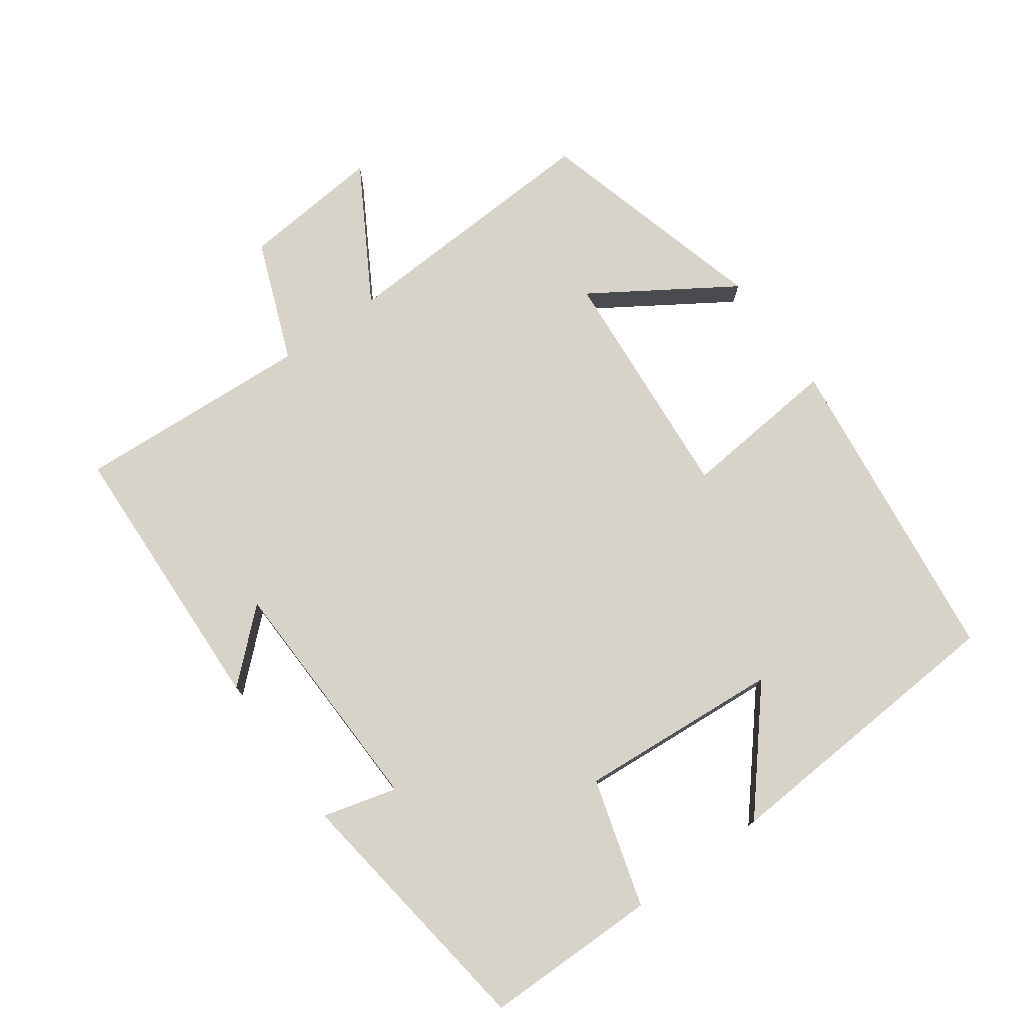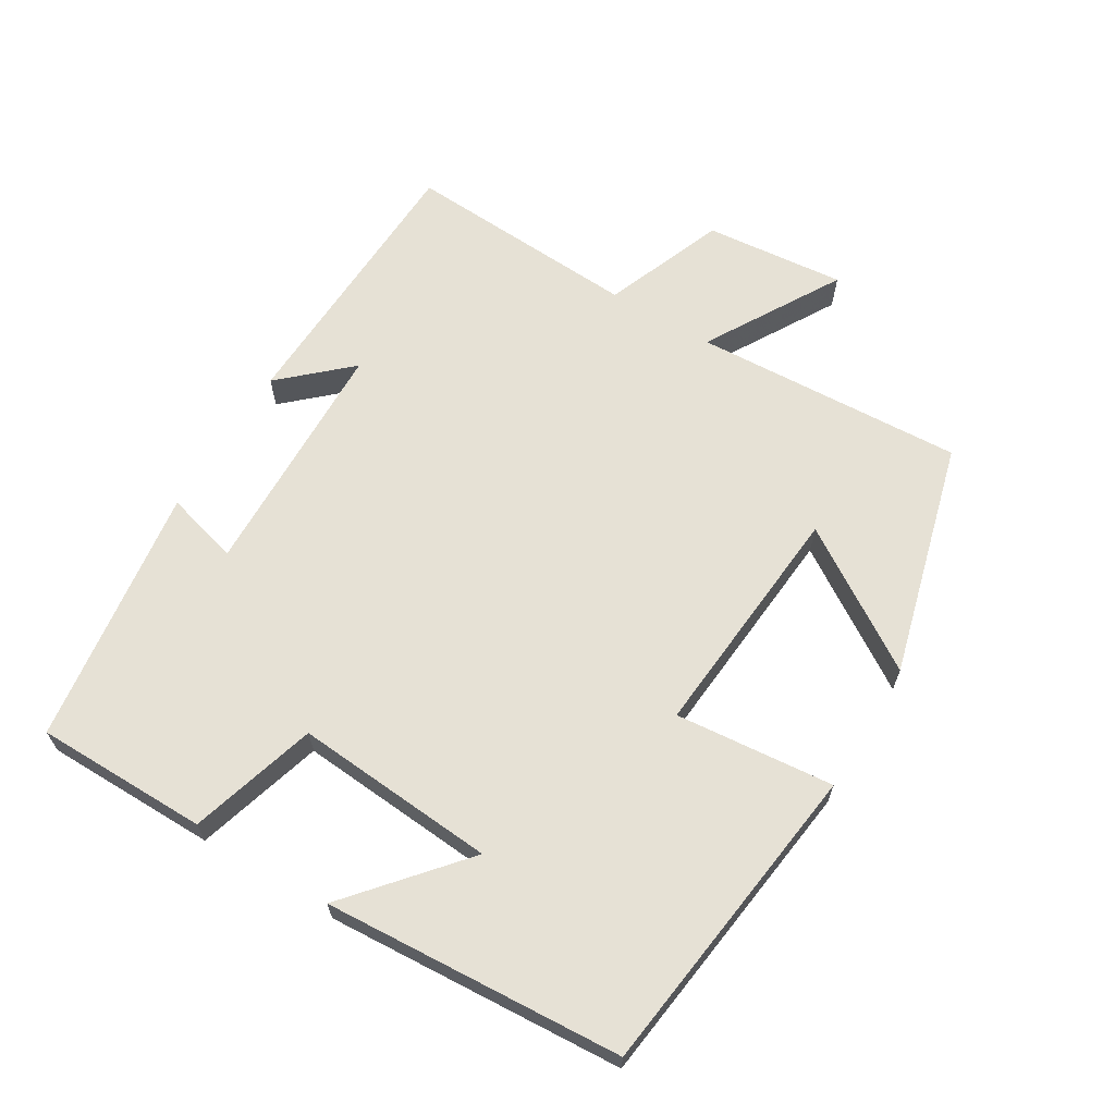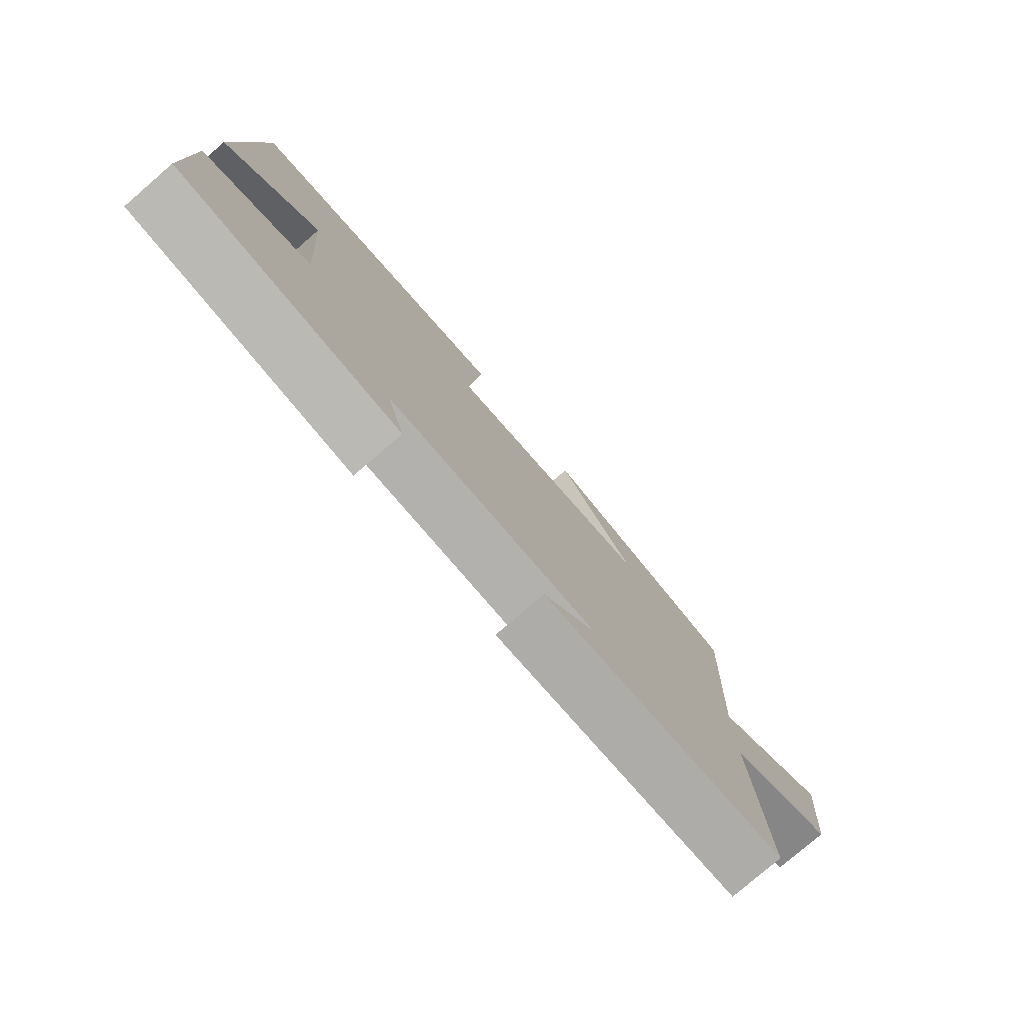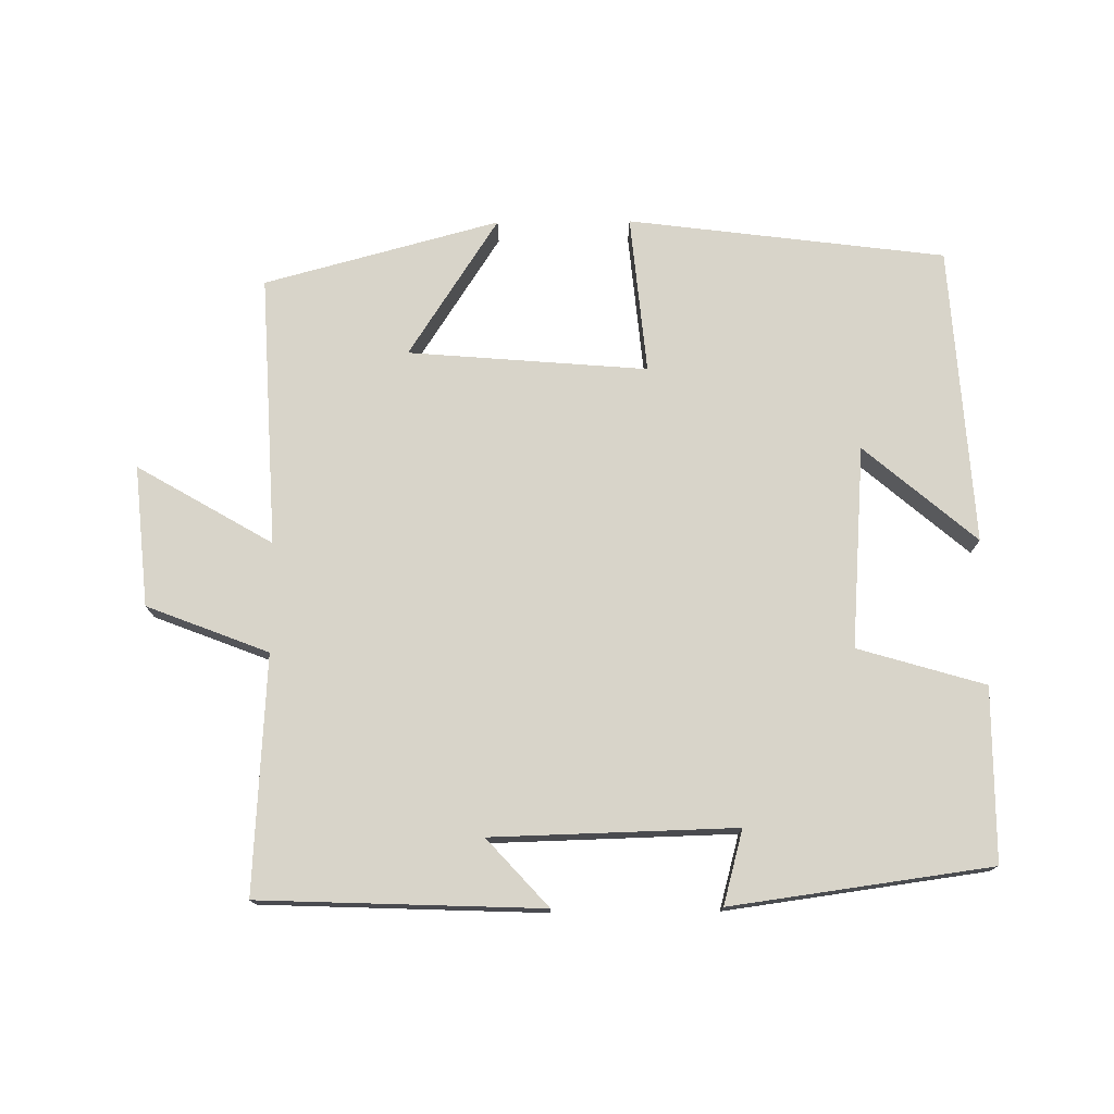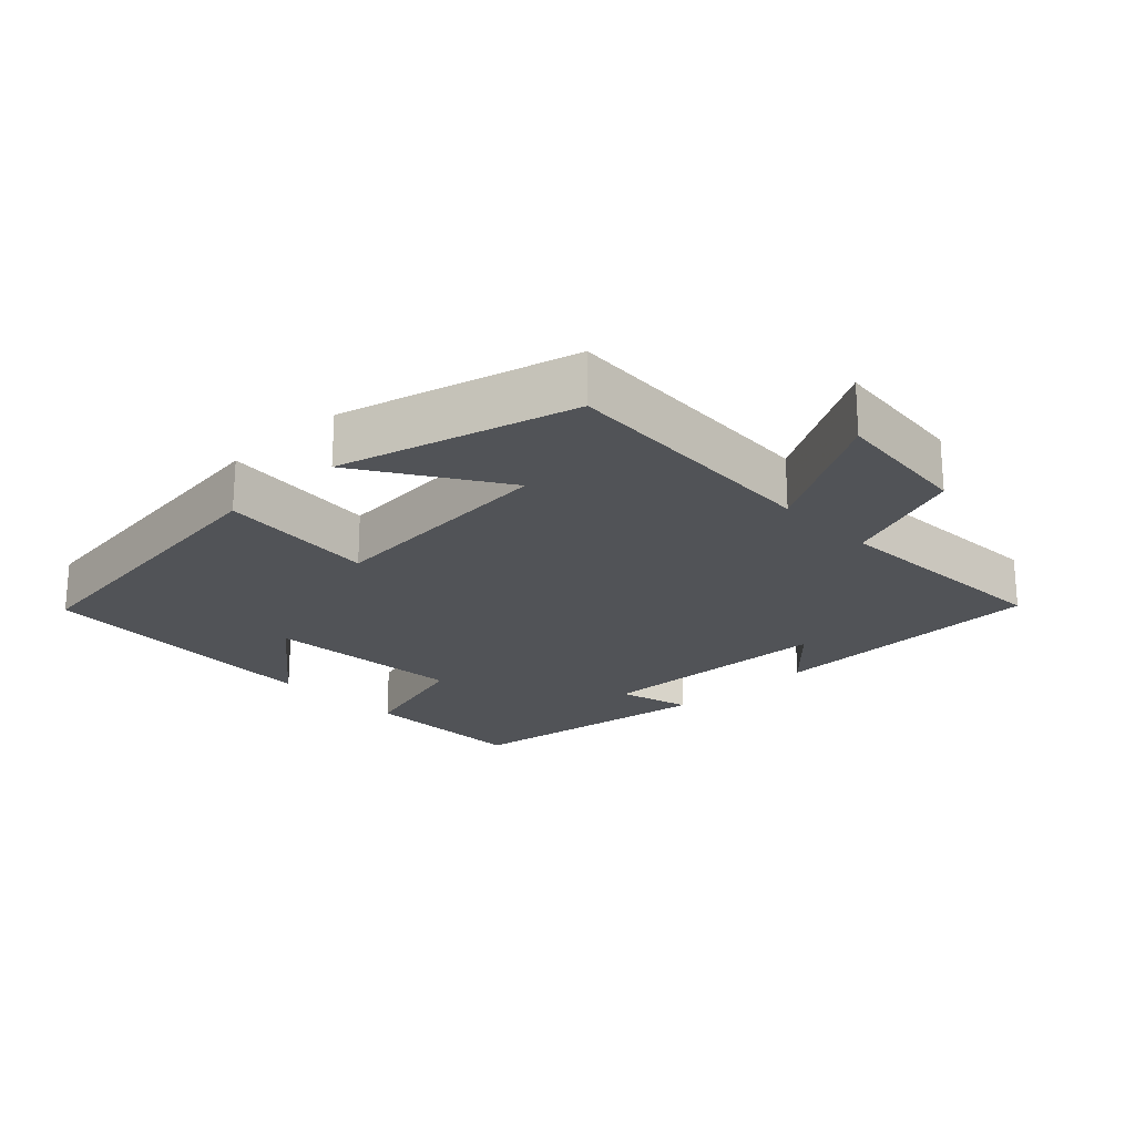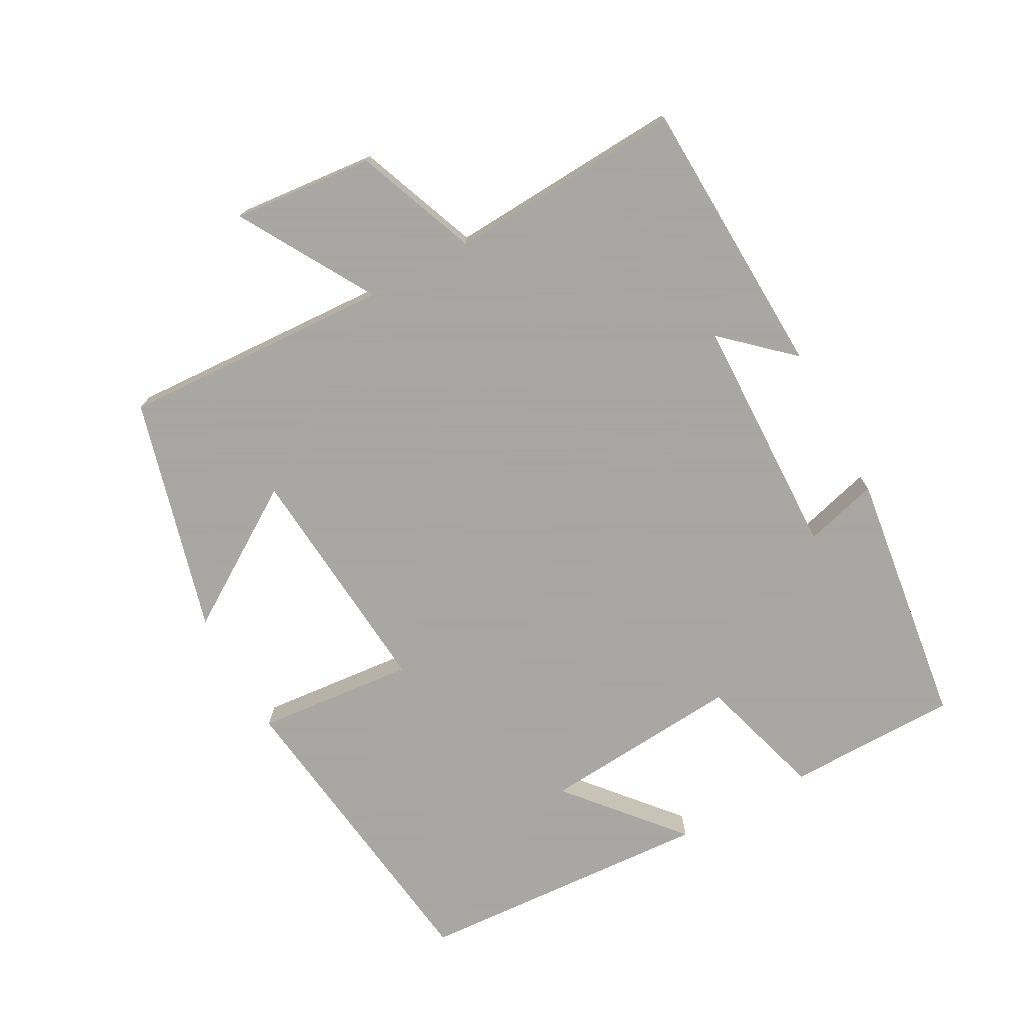
<metadata>
{"format":"obj","ext":"obj","renderer":"f3d","projection":"perspective","resolution":1024,"background":"white","views":[{"elev":75.9,"azim":-125.7,"up":"+Y"},{"elev":64.7,"azim":-58.8,"up":"+Y"},{"elev":-78.2,"azim":-49.2,"up":"+Z"},{"elev":75.6,"azim":179.5,"up":"+Y"},{"elev":-21.7,"azim":43.8,"up":"+Y"},{"elev":-74.4,"azim":118.8,"up":"+Y"}]}
</metadata>
<code>
v 0.519 0.07 -0.485
v 0.111 0.07 -0.5
v 0.2 0.07 -0.403
v -0.152 0.07 -0.393
v -0.123 0.07 -0.5
v -0.499 0.07 -0.448
v -0.5 0.07 -0.198
v -0.316 0.07 -0.144
v -0.338 0.07 0.148
v -0.5 0.07 0.01
v -0.472 0.07 0.442
v -0.013 0.07 0.5
v -0.035 0.07 0.27
v 0.311 0.07 0.298
v 0.181 0.07 0.5
v 0.521 0.07 0.408
v 0.5 0.07 0.015
v 0.696 0.07 0.129
v 0.676 0.07 -0.075
v 0.5 0.07 -0.143
v 0.519 0 -0.485
v 0.111 0 -0.5
v 0.2 0 -0.403
v -0.152 0 -0.393
v -0.123 0 -0.5
v -0.499 0 -0.448
v -0.5 0 -0.198
v -0.316 0 -0.144
v -0.338 0 0.148
v -0.5 0 0.01
v -0.472 0 0.442
v -0.013 0 0.5
v -0.035 0 0.27
v 0.311 0 0.298
v 0.181 0 0.5
v 0.521 0 0.408
v 0.5 0 0.015
v 0.696 0 0.129
v 0.676 0 -0.075
v 0.5 0 -0.143
f 17 18 19 20
f 14 15 16 17
f 13 14 17 20
f 11 12 13
f 9 10 11
f 13 20 1
f 11 13 1
f 9 11 1
f 6 7 8
f 5 6 8
f 4 5 8
f 3 4 8 9
f 1 2 3
f 1 3 9
f 40 39 38 37
f 37 36 35 34
f 40 37 34 33
f 33 32 31
f 31 30 29
f 21 40 33
f 21 33 31
f 21 31 29
f 28 27 26
f 28 26 25
f 28 25 24
f 29 28 24 23
f 23 22 21
f 29 23 21
f 1 21 22 2
f 2 22 23 3
f 3 23 24 4
f 4 24 25 5
f 5 25 26 6
f 6 26 27 7
f 7 27 28 8
f 8 28 29 9
f 9 29 30 10
f 10 30 31 11
f 11 31 32 12
f 12 32 33 13
f 13 33 34 14
f 14 34 35 15
f 15 35 36 16
f 16 36 37 17
f 17 37 38 18
f 18 38 39 19
f 19 39 40 20
f 20 40 21 1

</code>
